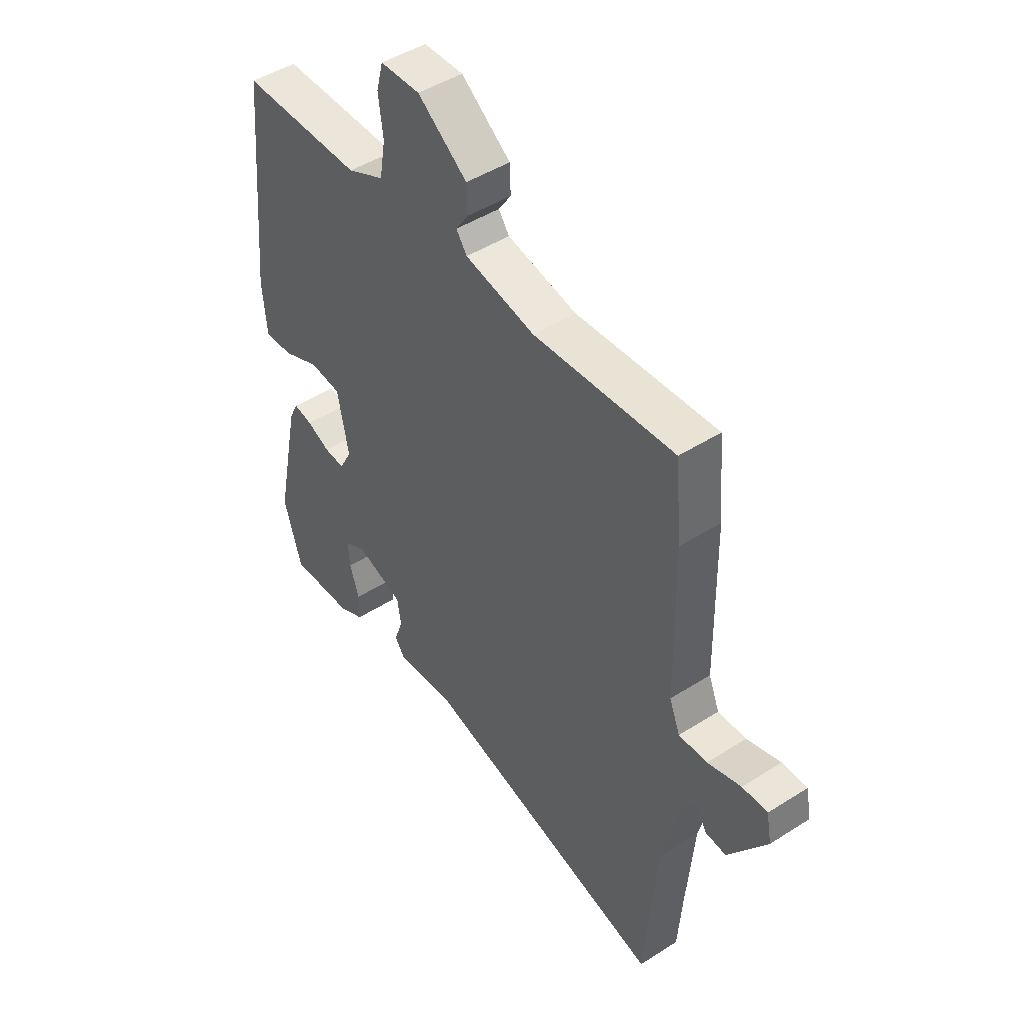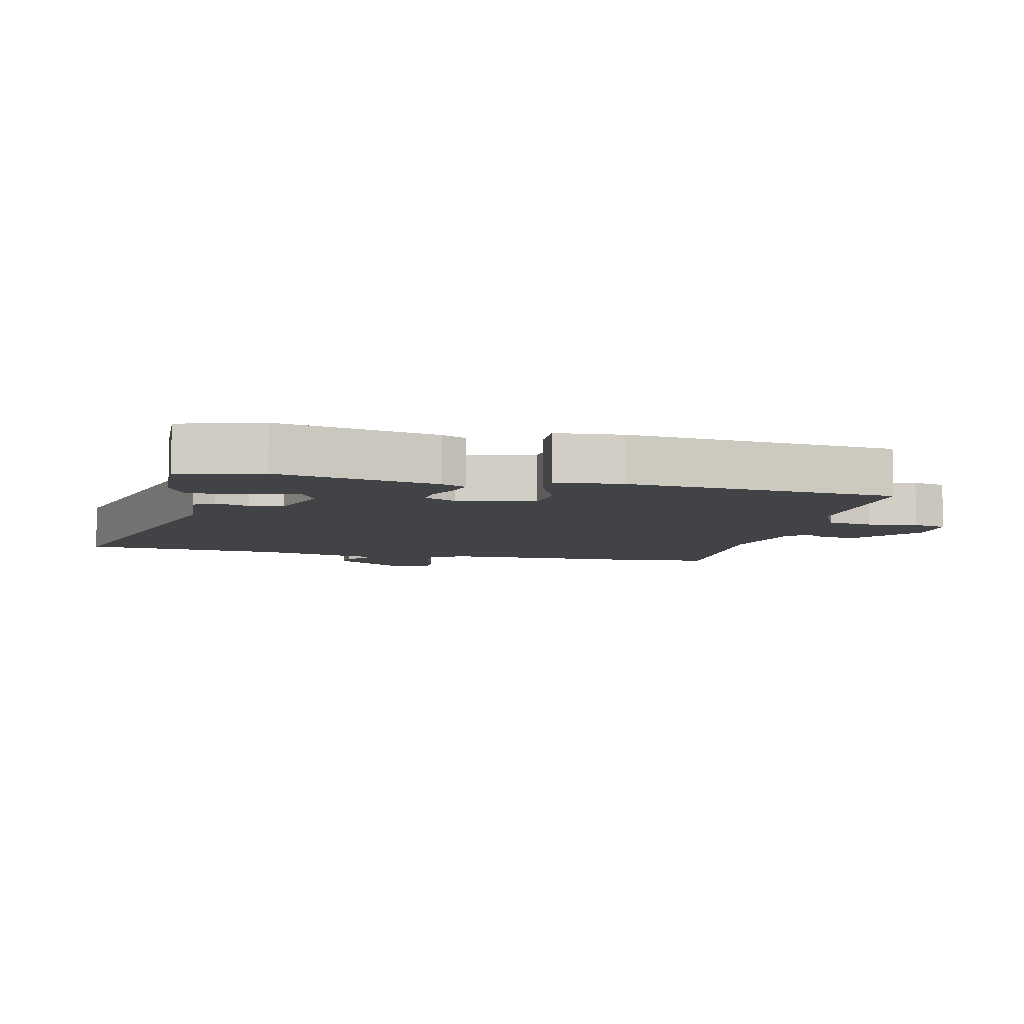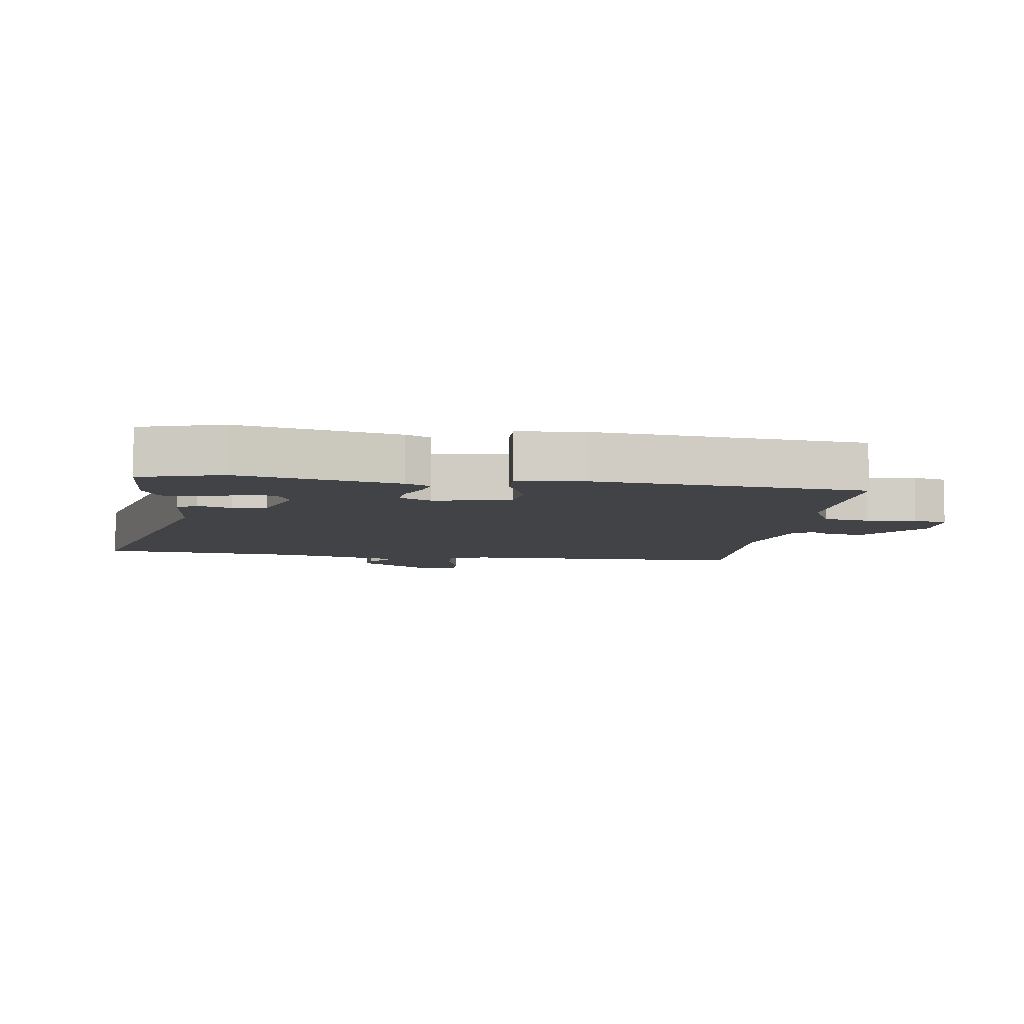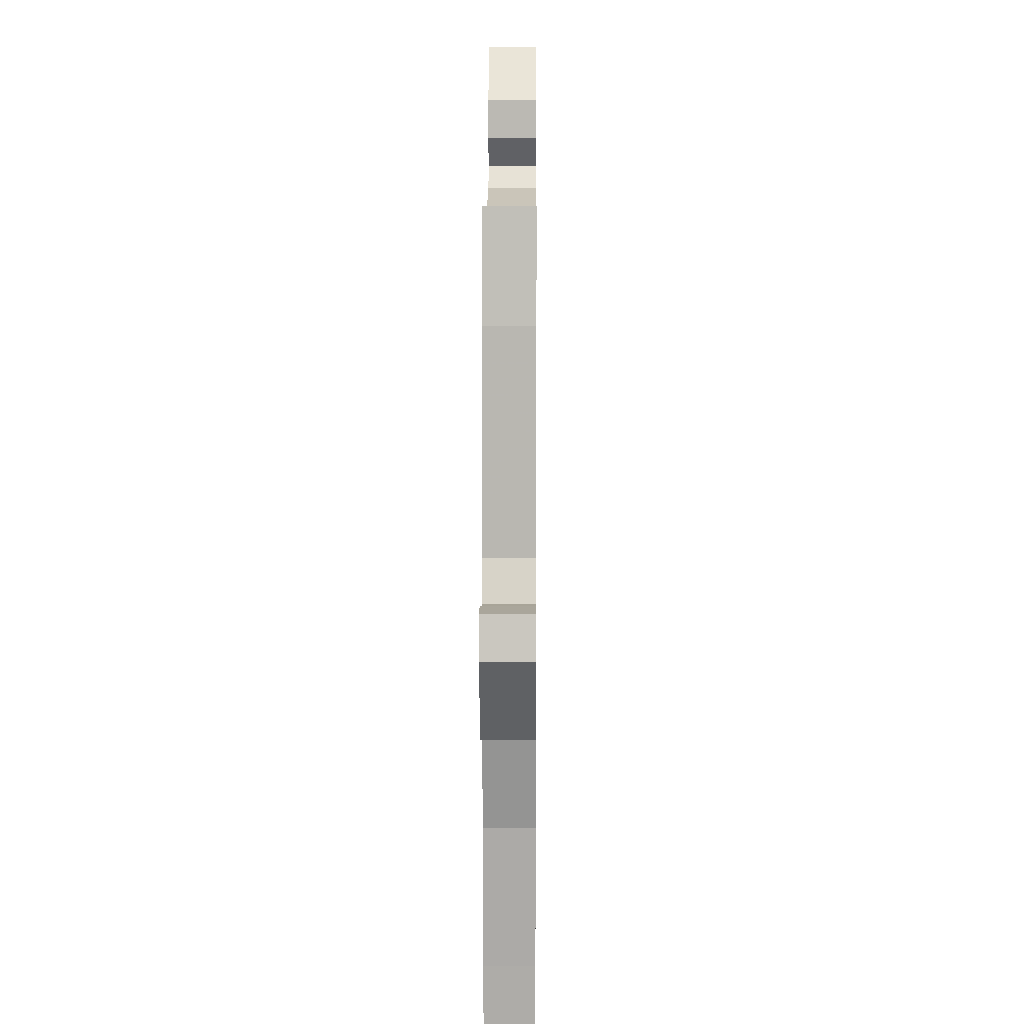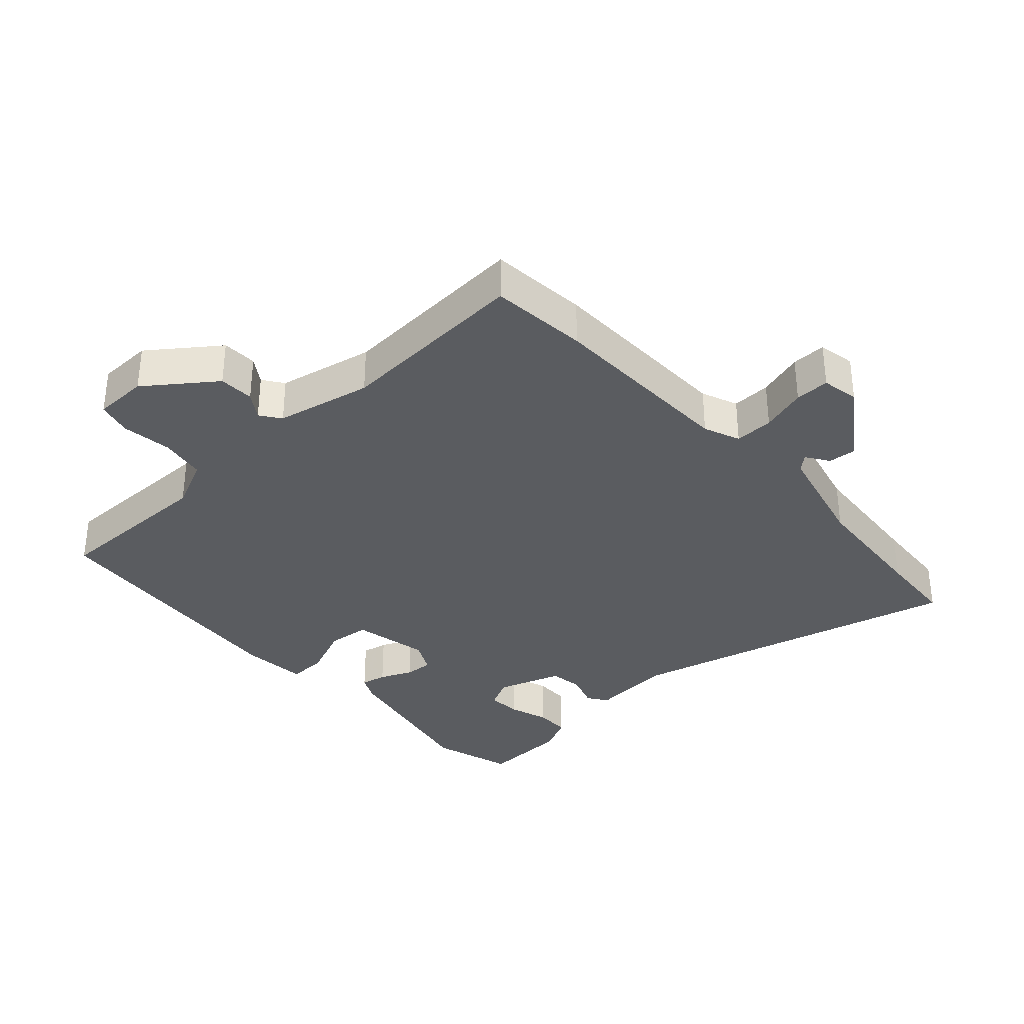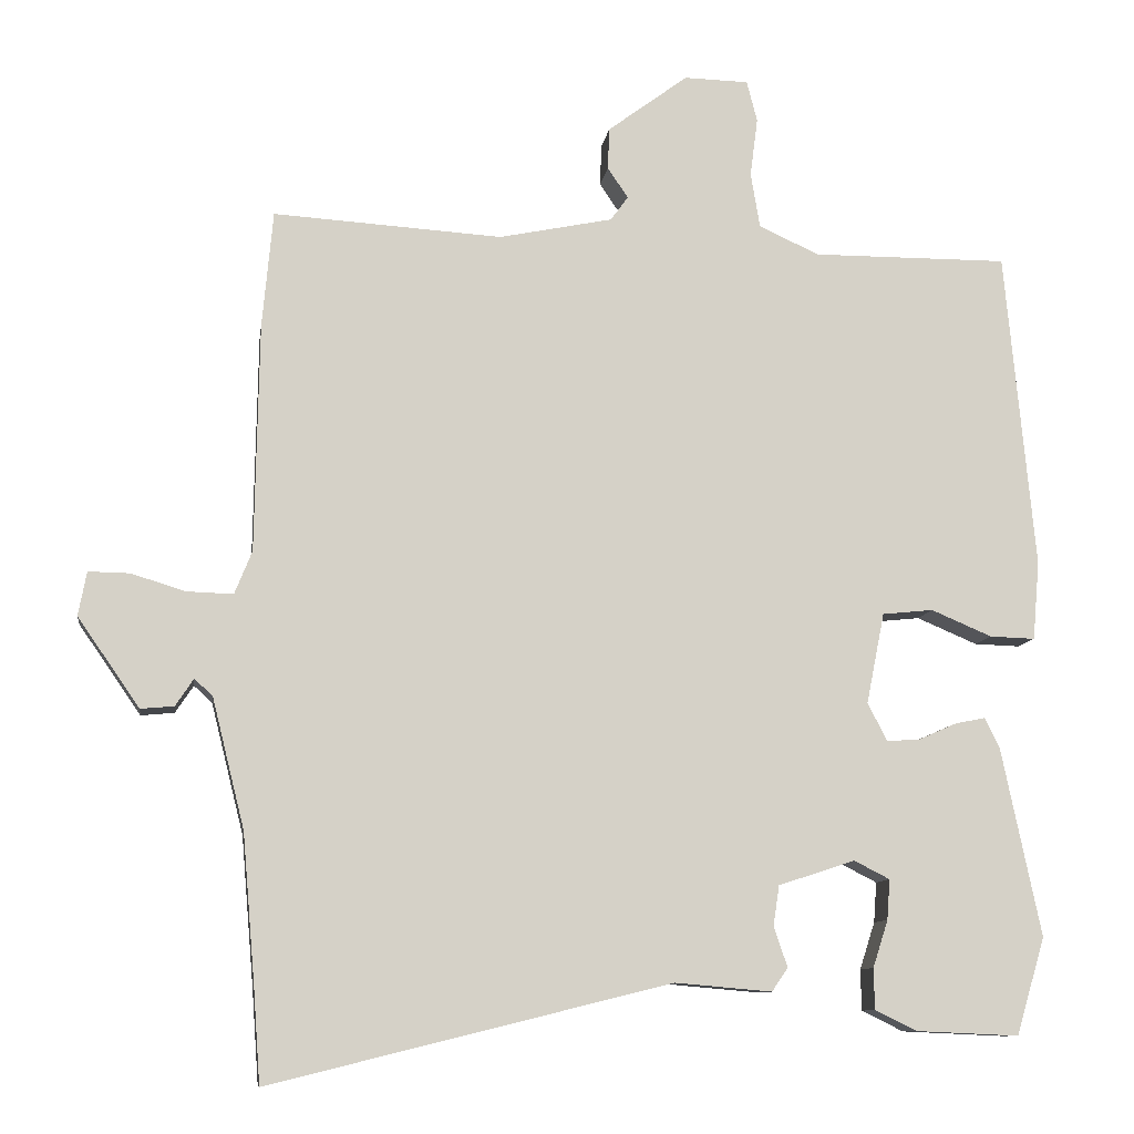
<metadata>
{"format":"obj","ext":"obj","renderer":"f3d","projection":"perspective","resolution":1024,"background":"white","views":[{"elev":46.4,"azim":53.9,"up":"+Z"},{"elev":-6.9,"azim":-103.1,"up":"+Y"},{"elev":-7.1,"azim":-98.2,"up":"+Y"},{"elev":8.9,"azim":90.5,"up":"+Z"},{"elev":-34.3,"azim":42.4,"up":"+Y"},{"elev":-10.1,"azim":172.0,"up":"+Z"}]}
</metadata>
<code>
v -0.499 0.07 0.52
v -0.24 0.07 0.519
v -0.161 0.07 0.556
v -0.149 0.07 0.628
v -0.159 0.07 0.706
v -0.145 0.07 0.76
v -0.06 0.07 0.762
v 0.046 0.07 0.683
v 0.048 0.07 0.628
v 0.021 0.07 0.588
v 0.044 0.07 0.556
v 0.194 0.07 0.525
v 0.496 0.07 0.544
v 0.51 0.07 0.391
v 0.515 0.07 0.089
v 0.538 0.07 0.032
v 0.599 0.07 0.034
v 0.671 0.07 0.056
v 0.725 0.07 0.057
v 0.736 0.07 -0.001
v 0.654 0.07 -0.119
v 0.61 0.07 -0.115
v 0.586 0.07 -0.079
v 0.562 0.07 -0.101
v 0.519 0.07 -0.273
v 0.502 0.07 -0.47
v 0.493 0.07 -0.593
v -0.036 0.07 -0.462
v -0.164 0.07 -0.473
v -0.185 0.07 -0.442
v -0.167 0.07 -0.389
v -0.175 0.07 -0.336
v -0.276 0.07 -0.303
v -0.323 0.07 -0.327
v -0.319 0.07 -0.38
v -0.299 0.07 -0.442
v -0.3 0.07 -0.496
v -0.355 0.07 -0.523
v -0.491 0.07 -0.529
v -0.529 0.07 -0.401
v -0.477 0.07 -0.151
v -0.458 0.07 -0.112
v -0.418 0.07 -0.12
v -0.368 0.07 -0.142
v -0.324 0.07 -0.145
v -0.298 0.07 -0.095
v -0.322 0.07 0.025
v -0.389 0.07 0.032
v -0.469 0.07 -0.002
v -0.529 0.07 -0.004
v -0.538 0.07 0.1
v -0.499 0 0.52
v -0.24 0 0.519
v -0.161 0 0.556
v -0.149 0 0.628
v -0.159 0 0.706
v -0.145 0 0.76
v -0.06 0 0.762
v 0.046 0 0.683
v 0.048 0 0.628
v 0.021 0 0.588
v 0.044 0 0.556
v 0.194 0 0.525
v 0.496 0 0.544
v 0.51 0 0.391
v 0.515 0 0.089
v 0.538 0 0.032
v 0.599 0 0.034
v 0.671 0 0.056
v 0.725 0 0.057
v 0.736 0 -0.001
v 0.654 0 -0.119
v 0.61 0 -0.115
v 0.586 0 -0.079
v 0.562 0 -0.101
v 0.519 0 -0.273
v 0.502 0 -0.47
v 0.493 0 -0.593
v -0.036 0 -0.462
v -0.164 0 -0.473
v -0.185 0 -0.442
v -0.167 0 -0.389
v -0.175 0 -0.336
v -0.276 0 -0.303
v -0.323 0 -0.327
v -0.319 0 -0.38
v -0.299 0 -0.442
v -0.3 0 -0.496
v -0.355 0 -0.523
v -0.491 0 -0.529
v -0.529 0 -0.401
v -0.477 0 -0.151
v -0.458 0 -0.112
v -0.418 0 -0.12
v -0.368 0 -0.142
v -0.324 0 -0.145
v -0.298 0 -0.095
v -0.322 0 0.025
v -0.389 0 0.032
v -0.469 0 -0.002
v -0.529 0 -0.004
v -0.538 0 0.1
f 51 1 2
f 50 51 2
f 49 50 2
f 48 49 2
f 47 48 2 3
f 46 47 3
f 42 43 44
f 41 42 44
f 40 41 44
f 39 40 44
f 38 39 44
f 37 38 44
f 35 36 37
f 35 37 44
f 34 35 44
f 33 34 44 45
f 28 29 30 31
f 28 31 32
f 27 28 32
f 26 27 32
f 33 45 46
f 32 33 46
f 26 32 46
f 25 26 46
f 21 22 23
f 20 21 23
f 19 20 23
f 18 19 23
f 17 18 23
f 16 17 23 24
f 12 13 14 15
f 25 46 3
f 24 25 3
f 16 24 3
f 15 16 3
f 12 15 3
f 11 12 3
f 8 9 10
f 7 8 10
f 6 7 10
f 5 6 10
f 4 5 10
f 3 4 10 11
f 53 52 102
f 53 102 101
f 53 101 100
f 53 100 99
f 54 53 99 98
f 54 98 97
f 95 94 93
f 95 93 92
f 95 92 91
f 95 91 90
f 95 90 89
f 95 89 88
f 88 87 86
f 95 88 86
f 95 86 85
f 96 95 85 84
f 82 81 80 79
f 83 82 79
f 83 79 78
f 83 78 77
f 97 96 84
f 97 84 83
f 97 83 77
f 97 77 76
f 74 73 72
f 74 72 71
f 74 71 70
f 74 70 69
f 74 69 68
f 75 74 68 67
f 66 65 64 63
f 54 97 76
f 54 76 75
f 54 75 67
f 54 67 66
f 54 66 63
f 54 63 62
f 61 60 59
f 61 59 58
f 61 58 57
f 61 57 56
f 61 56 55
f 62 61 55 54
f 1 52 53 2
f 2 53 54 3
f 3 54 55 4
f 4 55 56 5
f 5 56 57 6
f 6 57 58 7
f 7 58 59 8
f 8 59 60 9
f 9 60 61 10
f 10 61 62 11
f 11 62 63 12
f 12 63 64 13
f 13 64 65 14
f 14 65 66 15
f 15 66 67 16
f 16 67 68 17
f 17 68 69 18
f 18 69 70 19
f 19 70 71 20
f 20 71 72 21
f 21 72 73 22
f 22 73 74 23
f 23 74 75 24
f 24 75 76 25
f 25 76 77 26
f 26 77 78 27
f 27 78 79 28
f 28 79 80 29
f 29 80 81 30
f 30 81 82 31
f 31 82 83 32
f 32 83 84 33
f 33 84 85 34
f 34 85 86 35
f 35 86 87 36
f 36 87 88 37
f 37 88 89 38
f 38 89 90 39
f 39 90 91 40
f 40 91 92 41
f 41 92 93 42
f 42 93 94 43
f 43 94 95 44
f 44 95 96 45
f 45 96 97 46
f 46 97 98 47
f 47 98 99 48
f 48 99 100 49
f 49 100 101 50
f 50 101 102 51
f 51 102 52 1

</code>
